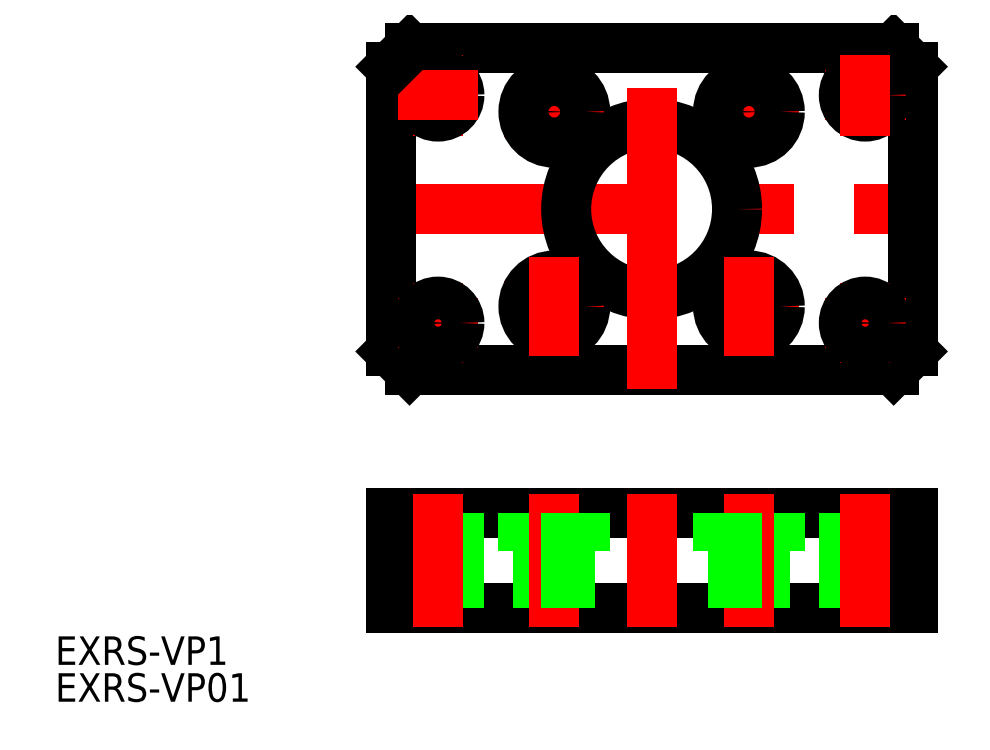
<metadata>
{"format":"dxf","ext":"dxf","renderer":"ezdxf+matplotlib","layout":"modelspace","background":"white","min_lineweight":24,"dpi":150}
</metadata>
<code>
0
SECTION
2
ENTITIES
0
LINE
8
0
10
-27.5
20
-42
30
0
11
27.5
21
-42
31
0
0
LINE
8
0
10
-27.5
20
-32
30
0
11
27.5
21
-32
31
0
0
LINE
8
CENTER
10
-29.5
20
0
30
0
11
29.5
21
0
31
0
0
LINE
8
0
10
-25.5
20
17
30
0
11
25.5
21
17
31
0
0
LINE
8
CENTER
10
15.5
20
-10.25
30
0
11
5
21
-10.25
31
0
0
LINE
8
CENTER
10
15.5
20
10.25
30
0
11
5
21
10.25
31
0
0
LINE
8
0
10
-25.5
20
-17
30
0
11
25.5
21
-17
31
0
0
CIRCLE
8
0
10
0
20
0
30
0
40
9
0
LINE
8
CENTER
10
0
20
-19
30
0
11
0
21
19
31
0
0
LINE
8
0
10
-27.5
20
15
30
0
11
-27.5
21
-15
31
0
0
LINE
8
0
10
-7
20
-32
30
0
11
-7
21
-36
31
0
0
LINE
8
0
10
-13.5
20
-32
30
0
11
-13.5
21
-36
31
0
0
LINE
8
CENTER
10
0
20
-30
30
0
11
-1.42e-14
21
-44
31
0
0
LINE
8
0
10
-20.25
20
-42
30
0
11
-20.25
21
-32
31
0
0
LINE
8
0
10
-24.75
20
-42
30
0
11
-24.75
21
-32
31
0
0
LINE
8
0
10
-25.5
20
-32
30
0
11
-25.5
21
-42
31
0
0
LINE
8
0
10
-27.5
20
-32
30
0
11
-27.5
21
-42
31
0
0
LINE
8
0
10
-8.55
20
-36
30
0
11
-8.55
21
-42
31
0
0
LINE
8
0
10
-11.95
20
-36
30
0
11
-11.95
21
-42
31
0
0
LINE
8
0
10
-13.5
20
-36
30
0
11
-7
21
-36
31
0
0
LINE
8
CENTER
10
-15.5
20
-10.25
30
0
11
-5
21
-10.25
31
0
0
LINE
8
CENTER
10
-22.5
20
-7.75
30
0
11
-22.5
21
-16.25
31
0
0
LINE
8
0
10
-25.5
20
-17
30
0
11
-27.5
21
-15
31
0
0
LINE
8
CENTER
10
-26.75
20
-12
30
0
11
-18.25
21
-12
31
0
0
CIRCLE
8
0
10
-22.5
20
-12
30
0
40
2.25
0
LINE
8
CENTER
10
-10.25
20
-44
30
0
11
-10.25
21
-30
31
0
0
CIRCLE
8
0
10
-10.25
20
-10.25
30
0
40
3.25
0
CIRCLE
8
0
10
-10.25
20
-10.25
30
0
40
1.7
0
LINE
8
CENTER
10
-15.5
20
10.25
30
0
11
-5
21
10.25
31
0
0
LINE
8
CENTER
10
-22.5
20
16.25
30
0
11
-22.5
21
7.75
31
0
0
CIRCLE
8
0
10
-22.5
20
12
30
0
40
2.25
0
LINE
8
CENTER
10
-26.75
20
12
30
0
11
-18.25
21
12
31
0
0
LINE
8
0
10
-27.5
20
15
30
0
11
-25.5
21
17
31
0
0
LINE
8
CENTER
10
-10.25
20
15.5
30
0
11
-10.25
21
5.003
31
0
0
CIRCLE
8
0
10
-10.25
20
10.25
30
0
40
1.7
0
CIRCLE
8
0
10
-10.25
20
10.25
30
0
40
3.25
0
LINE
8
0
10
27.5
20
15
30
0
11
27.5
21
-15
31
0
0
LINE
8
0
10
13.5
20
-36
30
0
11
13.5
21
-32
31
0
0
LINE
8
0
10
7
20
-36
30
0
11
7
21
-32
31
0
0
LINE
8
0
10
24.75
20
-42
30
0
11
24.75
21
-32
31
0
0
LINE
8
0
10
20.25
20
-42
30
0
11
20.25
21
-32
31
0
0
LINE
8
0
10
25.5
20
-32
30
0
11
25.5
21
-42
31
0
0
LINE
8
0
10
27.5
20
-32
30
0
11
27.5
21
-42
31
0
0
LINE
8
0
10
11.95
20
-42
30
0
11
11.95
21
-36
31
0
0
LINE
8
0
10
8.55
20
-42
30
0
11
8.55
21
-36
31
0
0
LINE
8
0
10
7
20
-36
30
0
11
13.5
21
-36
31
0
0
LINE
8
CENTER
10
26.75
20
-12
30
0
11
18.25
21
-12
31
0
0
LINE
8
0
10
25.5
20
-17
30
0
11
27.5
21
-15
31
0
0
LINE
8
CENTER
10
10.25
20
-44
30
0
11
10.25
21
-30
31
0
0
LINE
8
CENTER
10
22.5
20
-7.75
30
0
11
22.5
21
-16.25
31
0
0
CIRCLE
8
0
10
10.25
20
-10.25
30
0
40
3.25
0
CIRCLE
8
0
10
10.25
20
-10.25
30
0
40
1.7
0
CIRCLE
8
0
10
22.5
20
-12
30
0
40
2.25
0
LINE
8
CENTER
10
26.75
20
12
30
0
11
18.25
21
12
31
0
0
LINE
8
0
10
25.5
20
17
30
0
11
27.5
21
15
31
0
0
CIRCLE
8
0
10
22.5
20
12
30
0
40
2.25
0
LINE
8
CENTER
10
10.25
20
15.5
30
0
11
10.25
21
5.003
31
0
0
LINE
8
CENTER
10
22.5
20
16.25
30
0
11
22.5
21
7.75
31
0
0
CIRCLE
8
0
10
10.25
20
10.25
30
0
40
1.7
0
CIRCLE
8
0
10
10.25
20
10.25
30
0
40
3.25
0
LINE
8
CENTER
10
-22.5
20
-30
30
0
11
-22.5
21
-44
31
0
0
LINE
8
CENTER
10
-10.25
20
-15.5
30
0
11
-10.25
21
-5.003
31
0
0
LINE
8
CENTER
10
10.25
20
-15.5
30
0
11
10.25
21
-5.003
31
0
0
LINE
8
CENTER
10
22.5
20
-30
30
0
11
22.5
21
-44
31
0
0
LINE
8
0
10
-9
20
-32
30
0
11
-9
21
-42
31
0
0
LINE
8
0
10
9
20
-32
30
0
11
9
21
-42
31
0
0
TEXT
8
0
10
-62.83
20
-51.9
30
0
40
3
1
EXRS-VP01
0
TEXT
8
0
10
-62.83
20
-48.01
30
0
40
3
1
EXRS-VP1
0
ENDSEC
0
EOF

</code>
